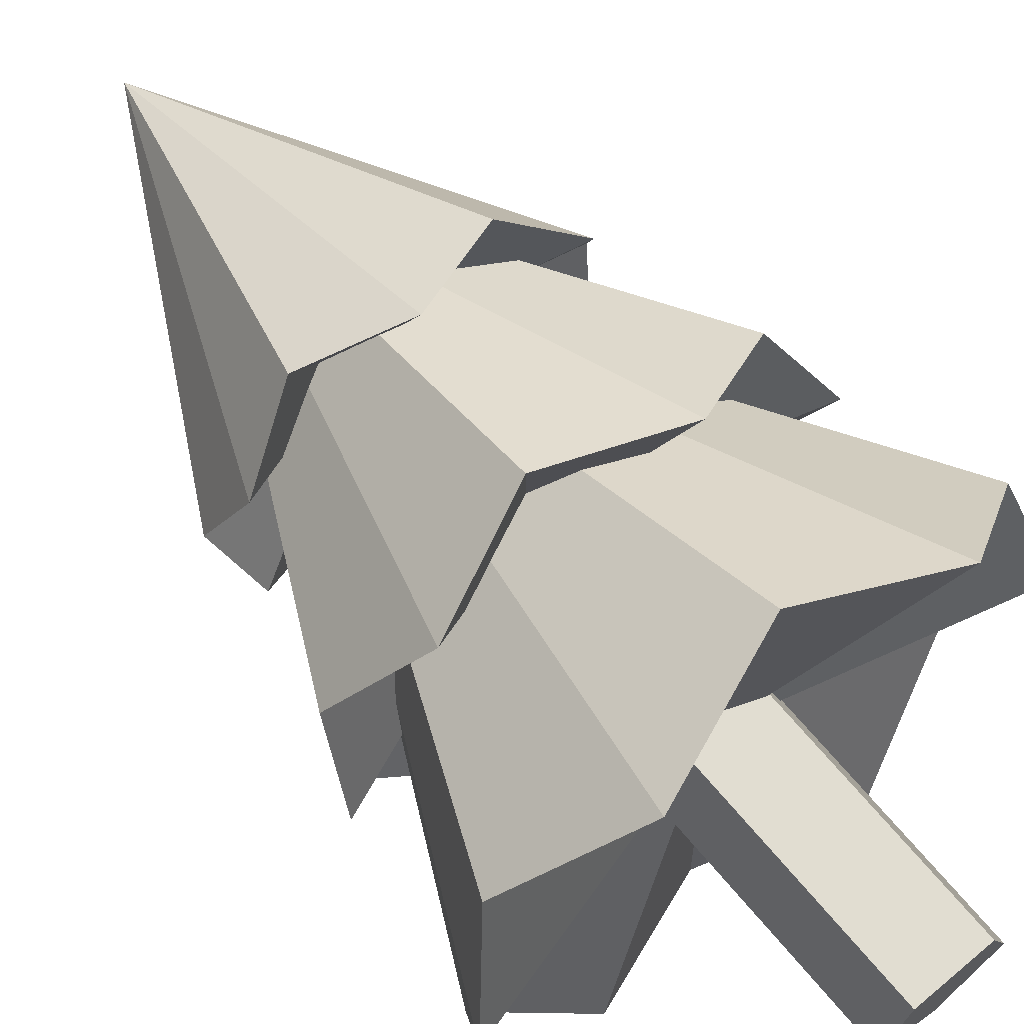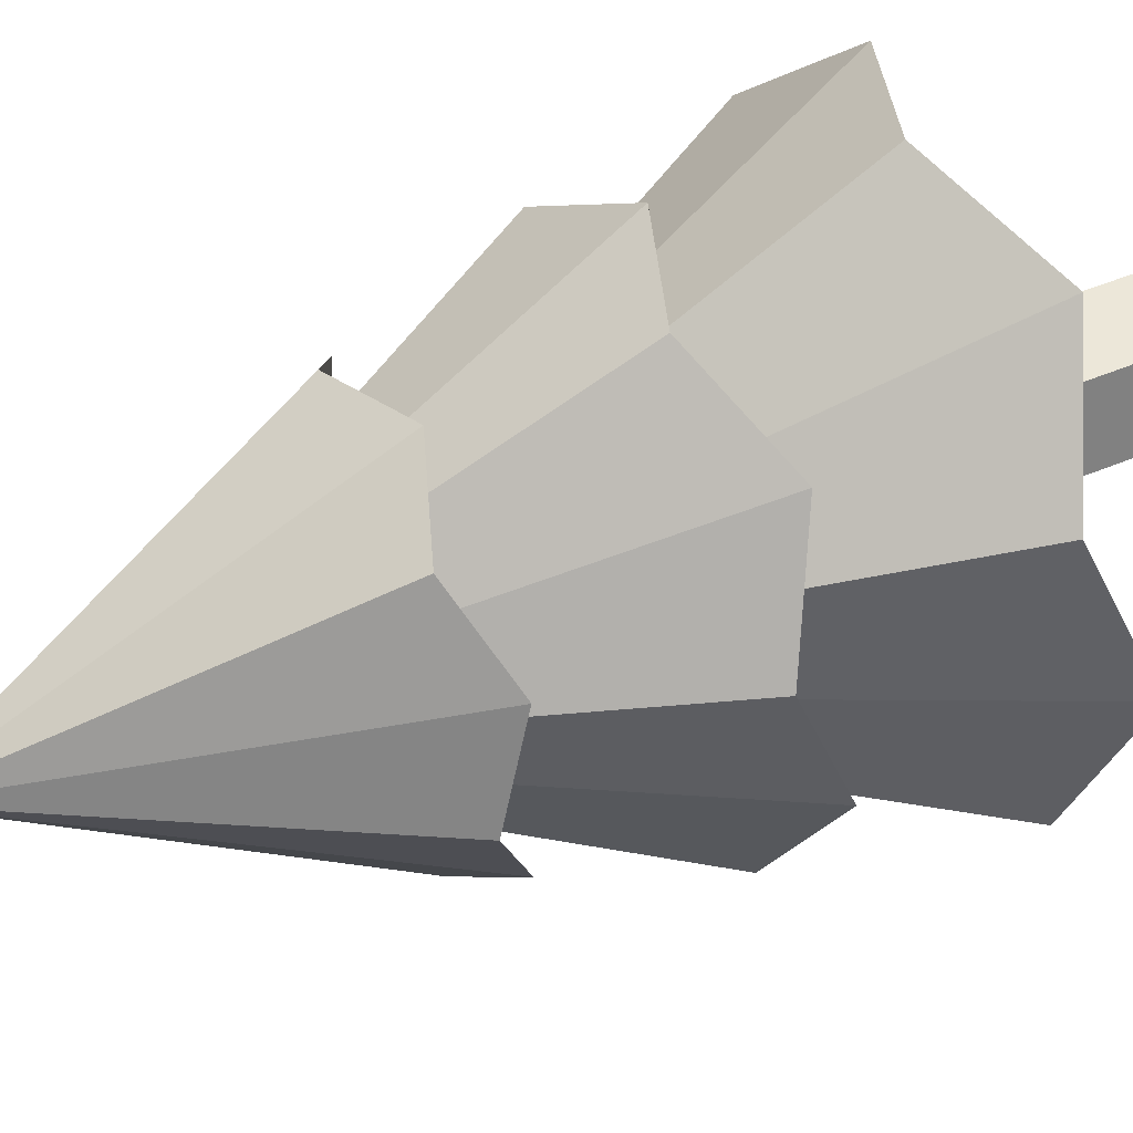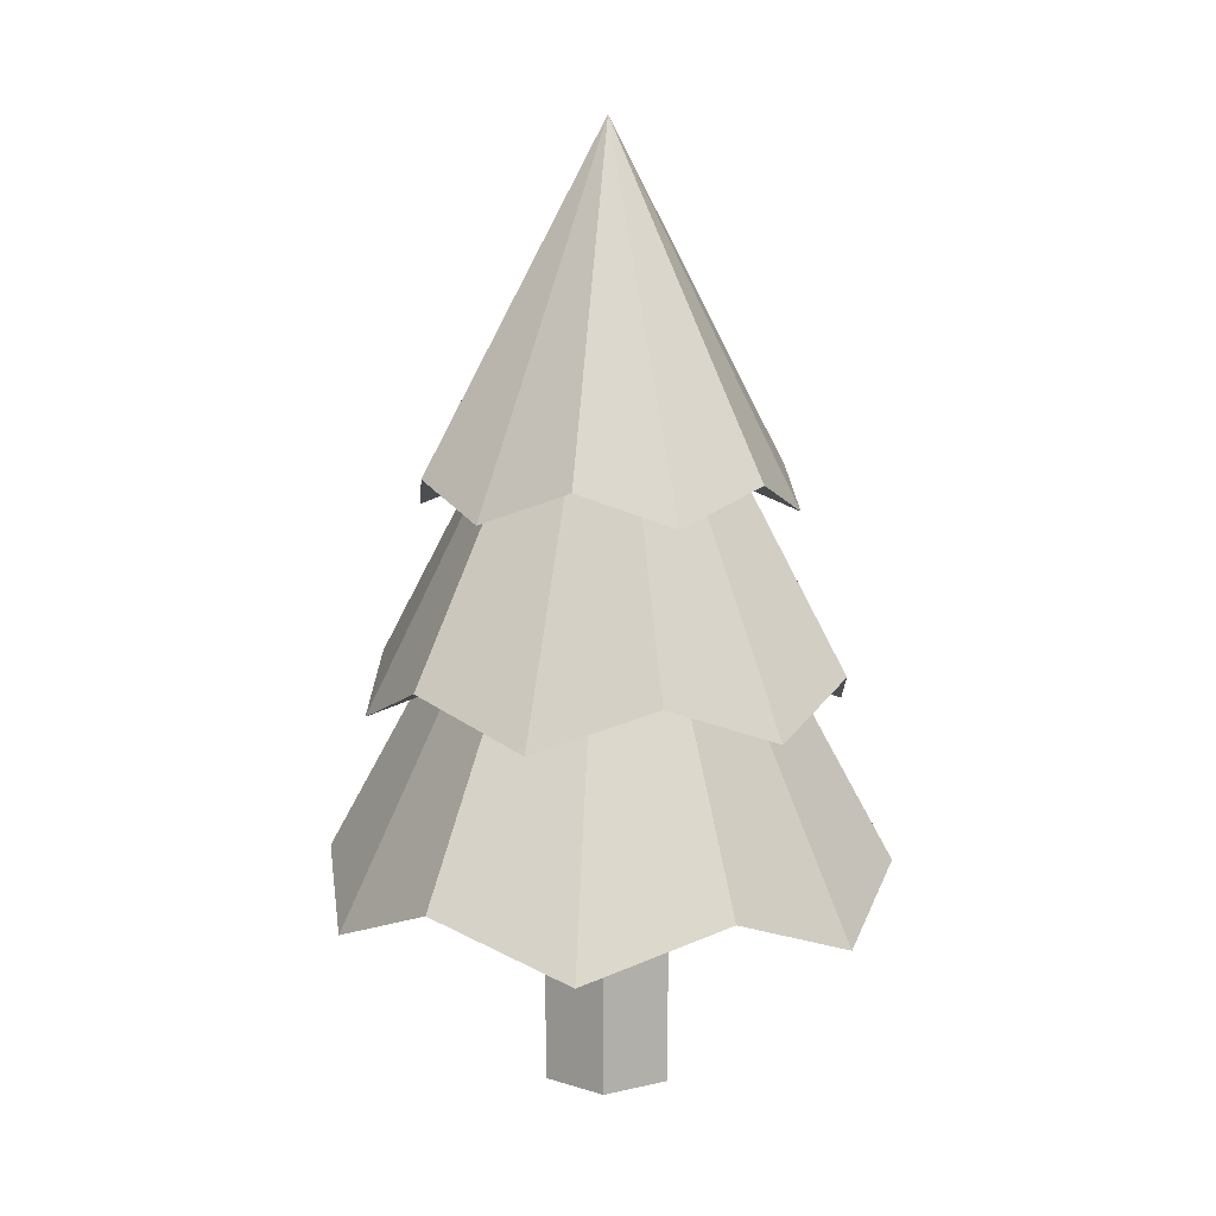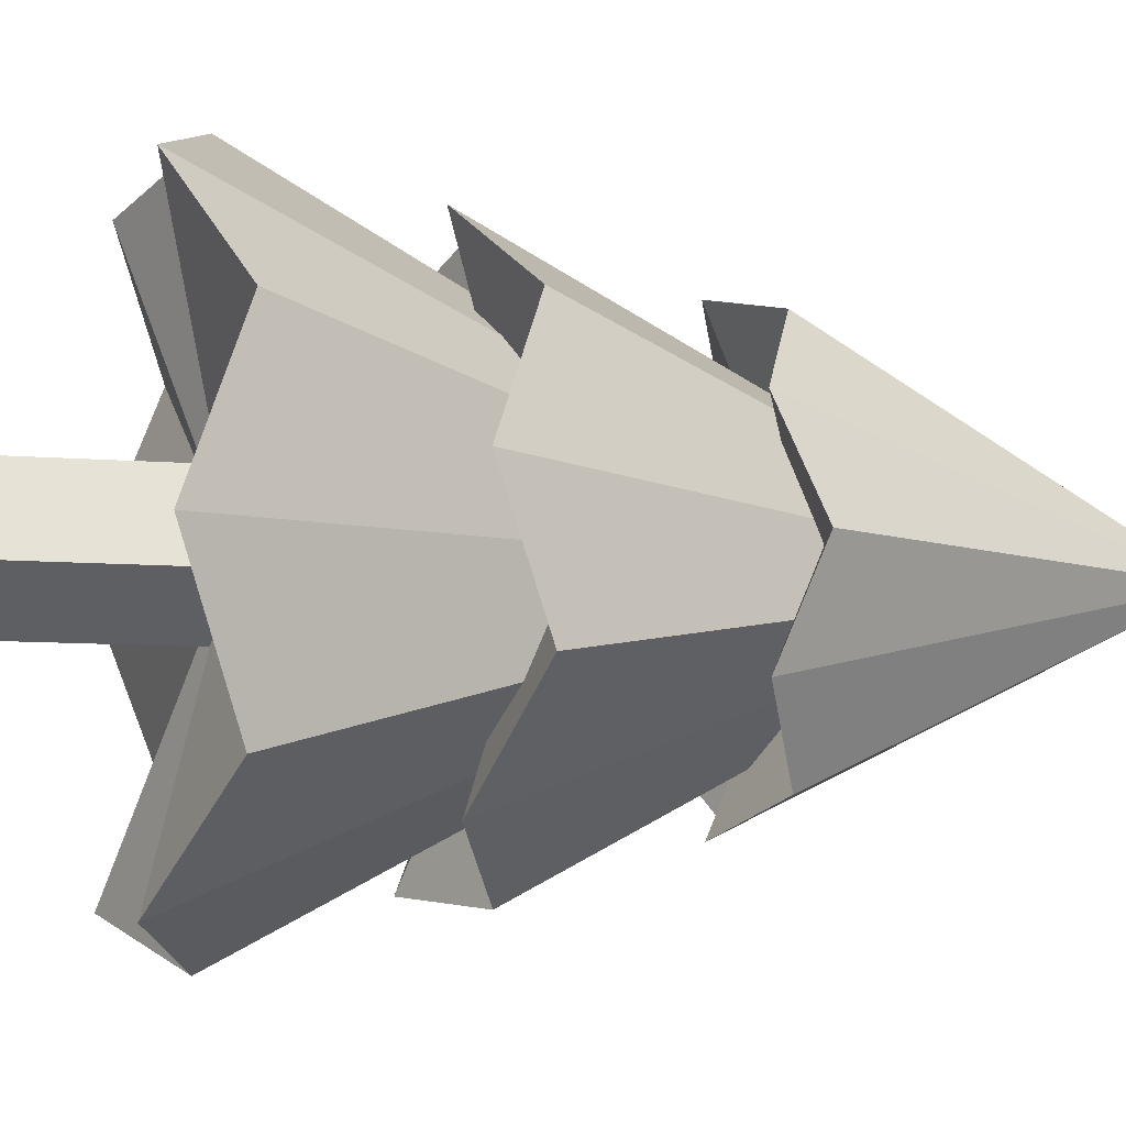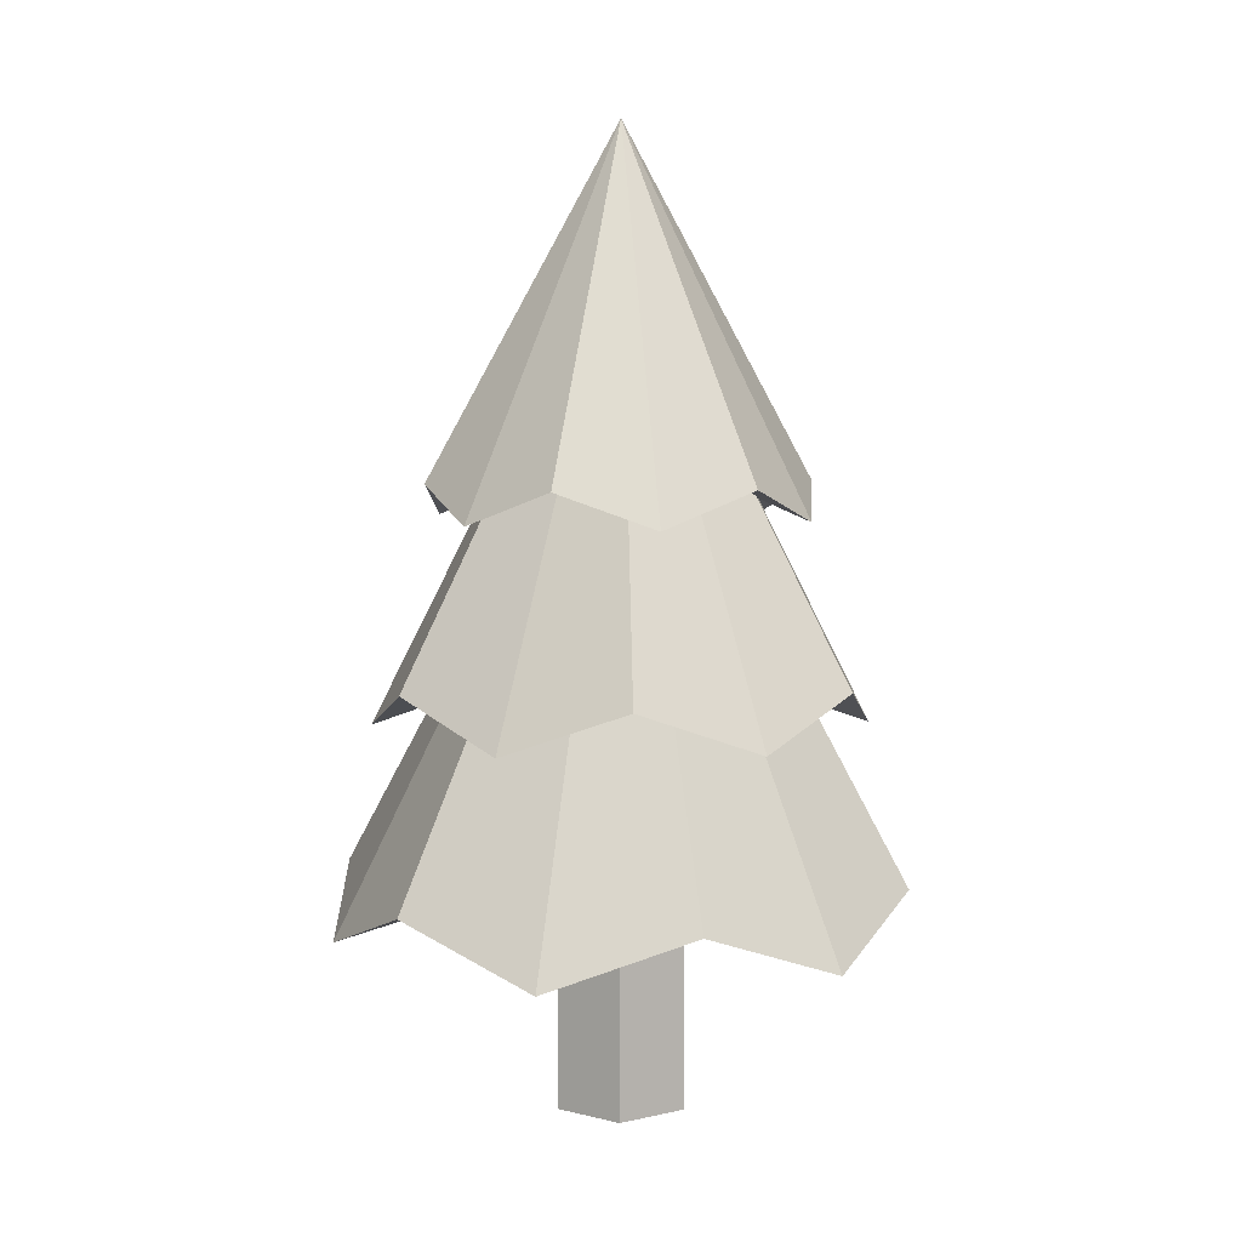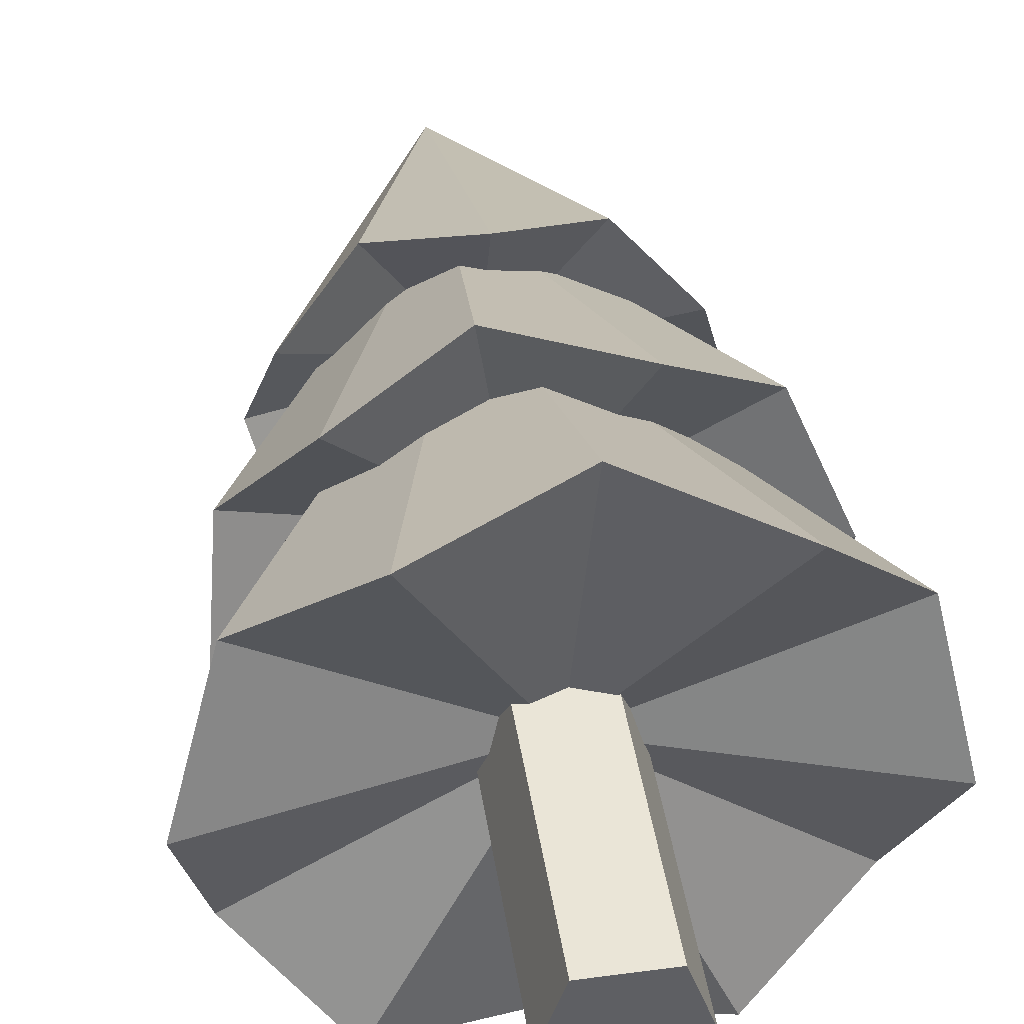
<metadata>
{"format":"obj","ext":"obj","renderer":"f3d","projection":"perspective","resolution":1024,"background":"white","views":[{"elev":68.8,"azim":-40.1,"up":"+Z"},{"elev":50.2,"azim":-114.7,"up":"+Z"},{"elev":8.9,"azim":39.9,"up":"+Y"},{"elev":-8.5,"azim":77.0,"up":"+Z"},{"elev":6.1,"azim":109.2,"up":"+Y"},{"elev":44.4,"azim":-8.9,"up":"+Z"}]}
</metadata>
<code>
o Cylinder
v 0 -4.051 -0.3417
v 0 -2.653 -0.3417
v 0.325 -4.051 -0.1056
v 0.325 -2.653 -0.1056
v 0.2009 -4.051 0.2765
v 0.2009 -2.653 0.2765
v -0.2009 -4.051 0.2765
v -0.2009 -2.653 0.2765
v -0.325 -4.051 -0.1056
v -0.325 -2.653 -0.1056
v 0 -1 -1
v 0.5 -0.8174 -0.866
v 0.866 -1 -0.5
v 1 -0.8174 0
v 0.866 -1 0.5
v 0.5 -0.8174 0.866
v 0 -1 1
v -0.5 -0.8174 0.866
v -0.866 -1 0.5
v -1 -0.8174 0
v -0.866 -1 -0.5
v -0.5 -0.8174 -0.866
v 0 1 0
v -0.4725 -2.051 -1.184
v 0.1827 -1.819 -1.261
v 0.7889 -2.051 -1.001
v 1.184 -1.819 -0.4725
v 1.261 -2.051 0.1827
v 1.001 -1.819 0.7889
v 0.4725 -2.051 1.184
v -0.1827 -1.819 1.261
v -0.7889 -2.051 1.001
v -1.184 -1.819 0.4725
v -1.261 -2.051 -0.1827
v -1.001 -1.819 -0.7889
v 0 0.4978 0
v -0.834 -3.108 -1.239
v -0.1028 -2.835 -1.49
v 0.6559 -3.108 -1.342
v 1.239 -2.835 -0.834
v 1.49 -3.108 -0.1028
v 1.342 -2.835 0.6559
v 0.834 -3.108 1.239
v 0.1028 -2.835 1.49
v -0.6559 -3.108 1.342
v -1.239 -2.835 0.834
v -1.49 -3.108 0.1028
v -1.342 -2.835 -0.6559
v 0 -0.1208 0
v 0 -0.5887 0
v -0 -1.611 0
v -0 -2.717 -0
f 1 2 4 3
f 3 4 6 5
f 5 6 8 7
f 4 2 10 8 6
f 7 8 10 9
f 9 10 2 1
f 1 3 5 7 9
f 11 23 12
f 12 23 13
f 13 23 14
f 14 23 15
f 15 23 16
f 16 23 17
f 17 23 18
f 18 23 19
f 19 23 20
f 20 23 21
f 24 25 51
f 21 23 22
f 22 23 11
f 24 36 25
f 25 36 26
f 26 36 27
f 27 36 28
f 28 36 29
f 29 36 30
f 30 36 31
f 31 36 32
f 32 36 33
f 33 36 34
f 37 38 52
f 34 36 35
f 35 36 24
f 37 49 38
f 38 49 39
f 39 49 40
f 40 49 41
f 41 49 42
f 42 49 43
f 43 49 44
f 44 49 45
f 45 49 46
f 46 49 47
f 47 49 48
f 48 49 37
f 11 12 50
f 12 13 50
f 13 14 50
f 14 15 50
f 15 16 50
f 16 17 50
f 17 18 50
f 18 19 50
f 19 20 50
f 20 21 50
f 21 22 50
f 22 11 50
f 25 26 51
f 26 27 51
f 27 28 51
f 28 29 51
f 29 30 51
f 30 31 51
f 31 32 51
f 32 33 51
f 33 34 51
f 34 35 51
f 35 24 51
f 38 39 52
f 39 40 52
f 40 41 52
f 41 42 52
f 42 43 52
f 43 44 52
f 44 45 52
f 45 46 52
f 46 47 52
f 47 48 52
f 48 37 52

</code>
